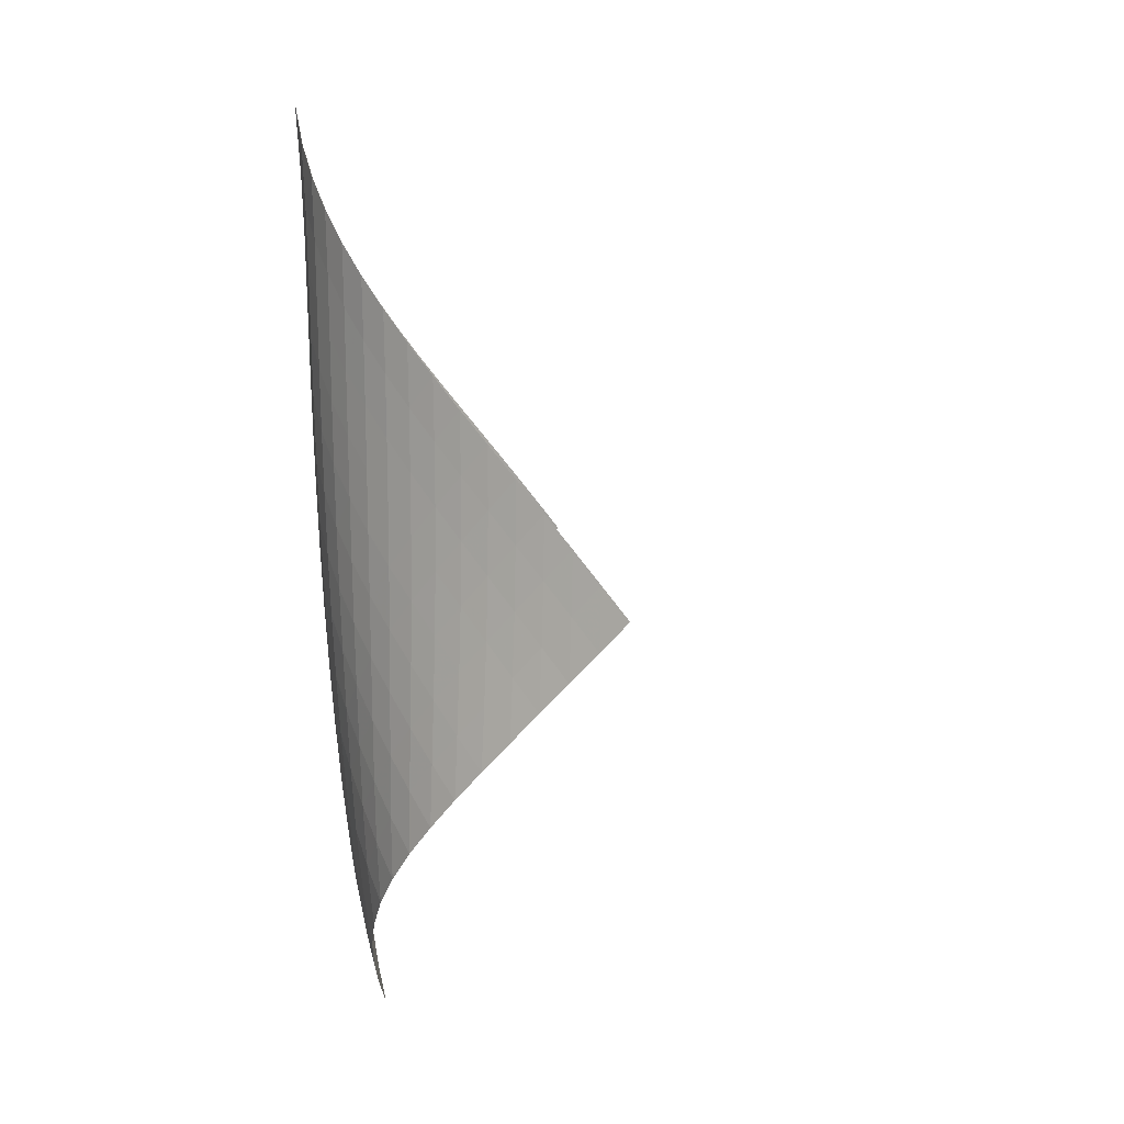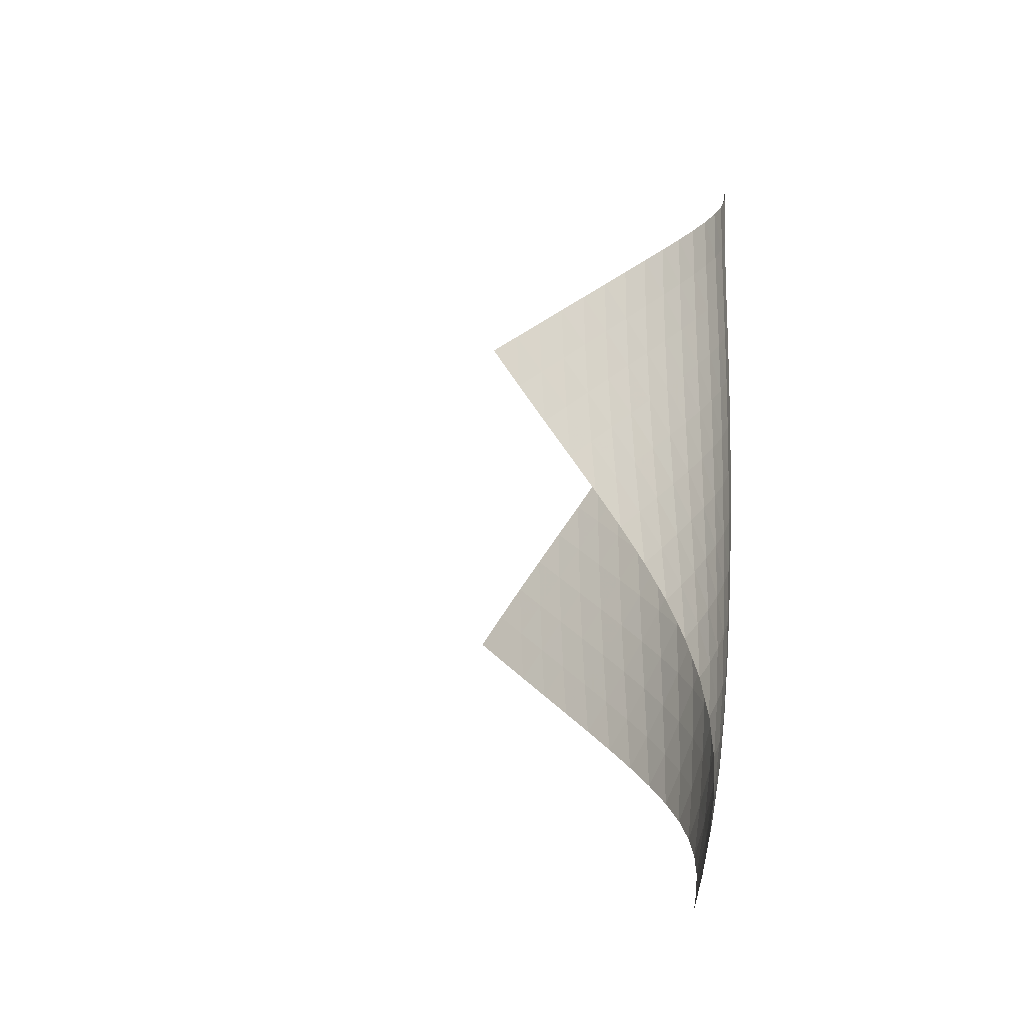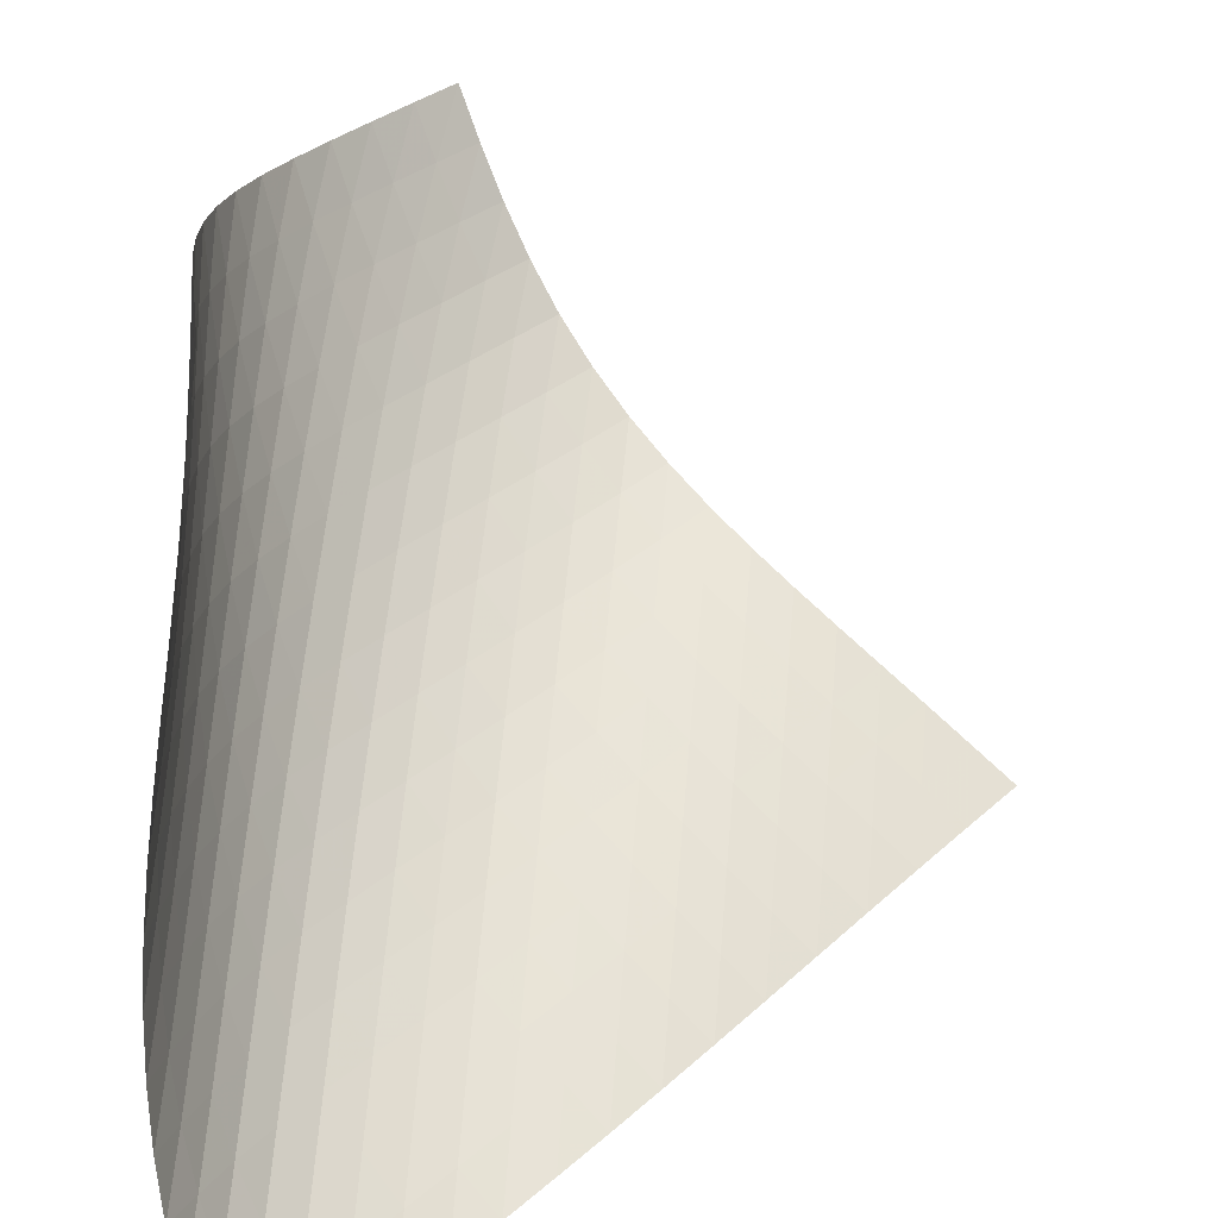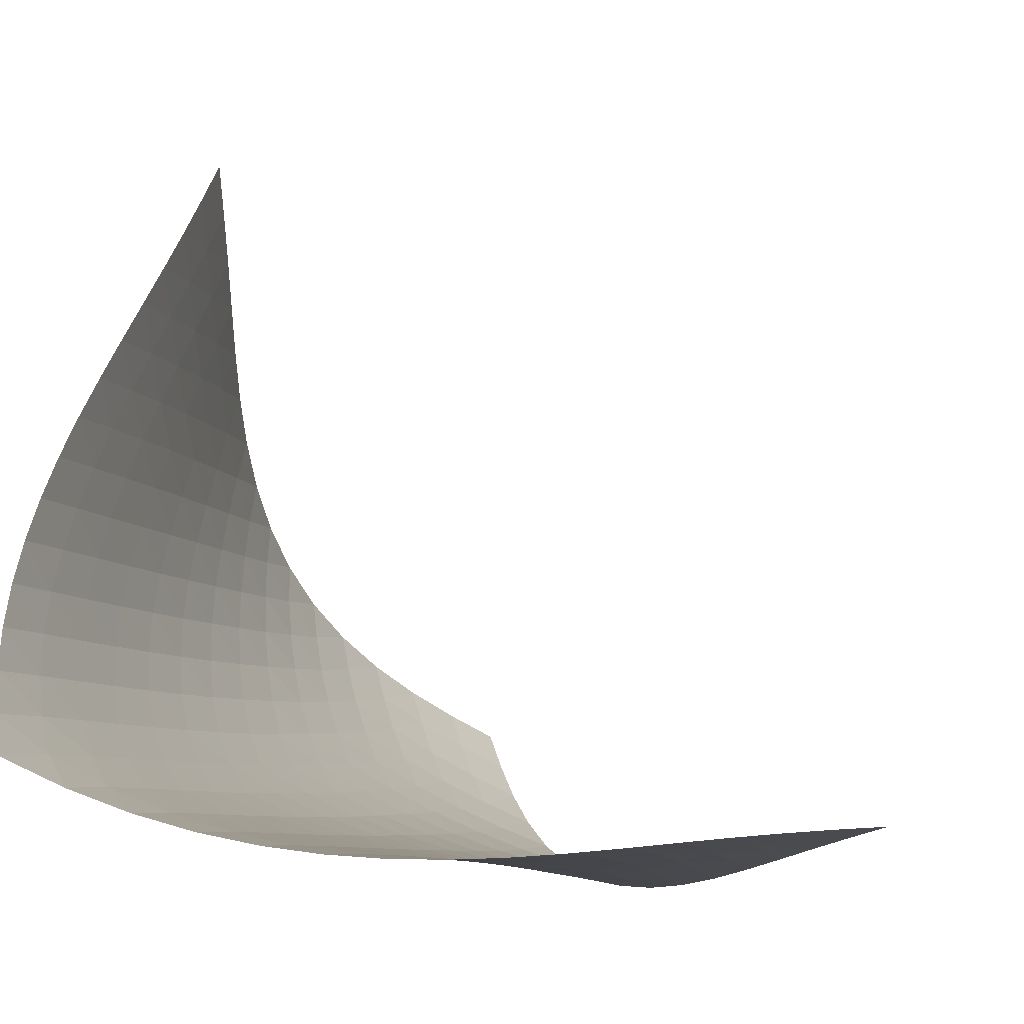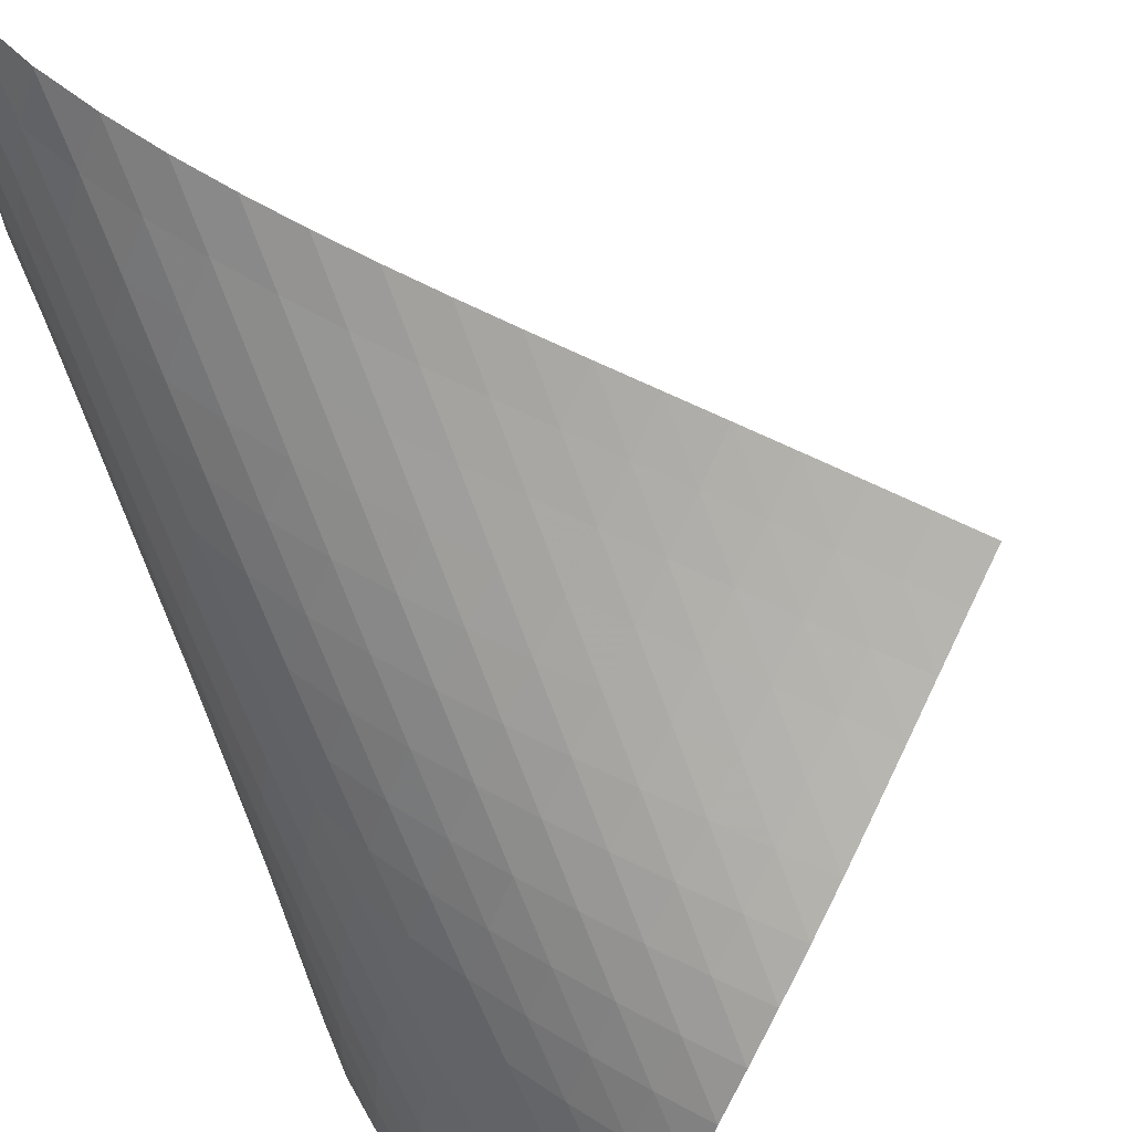
<metadata>
{"format":"obj","ext":"obj","renderer":"f3d","projection":"perspective","resolution":1024,"background":"white","views":[{"elev":8.0,"azim":-140.5,"up":"+Y"},{"elev":-29.0,"azim":43.3,"up":"+Y"},{"elev":62.0,"azim":-176.3,"up":"+Z"},{"elev":-6.9,"azim":-166.3,"up":"+Z"},{"elev":-73.6,"azim":-160.7,"up":"+Z"}]}
</metadata>
<code>
v -6.505 -0.04933 6.505
v -5.861 -9.582 15.57
v -15.57 -9.582 5.861
v -7.65 -18.85 7.65
v -14.95 -8.976 5.81
v -14.34 -8.368 5.751
v -13.72 -7.76 5.682
v -13.11 -7.151 5.603
v -12.49 -6.542 5.523
v -11.87 -5.932 5.449
v -11.25 -5.322 5.391
v -10.63 -4.709 5.359
v -10.01 -4.092 5.364
v -9.393 -3.47 5.411
v -8.781 -2.839 5.508
v -8.18 -2.198 5.661
v -7.595 -1.54 5.874
v -7.033 -0.8447 6.154
v -6.154 -0.8447 7.033
v -5.874 -1.54 7.595
v -5.661 -2.198 8.18
v -5.508 -2.839 8.781
v -5.411 -3.47 9.393
v -5.364 -4.092 10.01
v -5.359 -4.709 10.63
v -5.391 -5.322 11.25
v -5.449 -5.932 11.87
v -5.523 -6.542 12.49
v -5.603 -7.151 13.11
v -5.682 -7.76 13.72
v -5.751 -8.368 14.34
v -5.81 -8.976 14.95
v -5.731 -10.2 14.98
v -5.594 -10.82 14.38
v -5.452 -11.43 13.79
v -5.312 -12.05 13.19
v -5.189 -12.66 12.6
v -5.1 -13.28 12
v -5.064 -13.9 11.4
v -5.1 -14.53 10.8
v -5.223 -15.16 10.23
v -5.442 -15.79 9.683
v -5.756 -16.42 9.184
v -6.152 -17.04 8.737
v -6.612 -17.65 8.339
v -7.117 -18.25 7.982
v -7.982 -18.25 7.117
v -8.339 -17.65 6.612
v -8.737 -17.04 6.152
v -9.184 -16.42 5.756
v -9.683 -15.79 5.442
v -10.23 -15.16 5.223
v -10.8 -14.53 5.1
v -11.4 -13.9 5.064
v -12 -13.28 5.1
v -12.6 -12.66 5.189
v -13.19 -12.05 5.312
v -13.79 -11.43 5.452
v -14.38 -10.82 5.594
v -14.98 -10.2 5.731
v -6.576 -1.487 6.576
v -7.072 -2.154 6.209
v -7.617 -2.808 5.917
v -8.195 -3.45 5.696
v -8.793 -4.082 5.538
v -9.405 -4.707 5.437
v -10.02 -5.325 5.386
v -10.65 -5.94 5.378
v -11.27 -6.551 5.402
v -11.89 -7.161 5.449
v -12.51 -7.769 5.508
v -13.12 -8.377 5.571
v -13.74 -8.985 5.63
v -14.36 -9.592 5.683
v -6.209 -2.154 7.072
v -6.615 -2.792 6.615
v -7.097 -3.434 6.237
v -7.635 -4.071 5.938
v -8.209 -4.701 5.712
v -8.808 -5.326 5.551
v -9.42 -5.945 5.448
v -10.04 -6.56 5.394
v -10.66 -7.171 5.379
v -11.28 -7.78 5.393
v -11.91 -8.388 5.426
v -12.53 -8.996 5.468
v -13.14 -9.603 5.511
v -13.76 -10.21 5.553
v -5.917 -2.808 7.617
v -6.237 -3.434 7.097
v -6.639 -4.066 6.639
v -7.118 -4.698 6.257
v -7.653 -5.326 5.953
v -8.227 -5.949 5.723
v -8.825 -6.568 5.558
v -9.438 -7.182 5.45
v -10.06 -7.793 5.388
v -10.68 -8.401 5.363
v -11.3 -9.008 5.362
v -11.93 -9.614 5.376
v -12.55 -10.22 5.397
v -13.17 -10.83 5.422
v -5.696 -3.45 8.195
v -5.938 -4.071 7.635
v -6.257 -4.698 7.118
v -6.662 -5.326 6.662
v -7.141 -5.953 6.279
v -7.675 -6.576 5.972
v -8.249 -7.194 5.737
v -8.846 -7.808 5.565
v -9.459 -8.418 5.447
v -10.08 -9.025 5.372
v -10.7 -9.63 5.329
v -11.33 -10.23 5.307
v -11.95 -10.84 5.299
v -12.57 -11.44 5.3
v -5.538 -4.082 8.793
v -5.712 -4.701 8.209
v -5.953 -5.326 7.653
v -6.279 -5.953 7.141
v -6.689 -6.579 6.689
v -7.169 -7.203 6.307
v -7.704 -7.821 5.997
v -8.276 -8.435 5.755
v -8.872 -9.045 5.573
v -9.484 -9.651 5.44
v -10.1 -10.25 5.346
v -10.73 -10.86 5.28
v -11.35 -11.46 5.233
v -11.97 -12.06 5.203
v -5.437 -4.707 9.405
v -5.551 -5.326 8.808
v -5.723 -5.949 8.227
v -5.972 -6.576 7.675
v -6.307 -7.203 7.169
v -6.722 -7.827 6.722
v -7.205 -8.448 6.342
v -7.739 -9.063 6.029
v -8.309 -9.674 5.779
v -8.903 -10.28 5.583
v -9.512 -10.88 5.431
v -10.13 -11.48 5.312
v -10.75 -12.08 5.219
v -11.37 -12.68 5.147
v -5.386 -5.325 10.02
v -5.448 -5.945 9.42
v -5.558 -6.568 8.825
v -5.737 -7.194 8.249
v -5.997 -7.821 7.704
v -6.342 -8.448 7.205
v -6.764 -9.071 6.764
v -7.249 -9.689 6.385
v -7.782 -10.3 6.069
v -8.349 -10.91 5.809
v -8.939 -11.51 5.596
v -9.543 -12.11 5.42
v -10.16 -12.71 5.273
v -10.78 -13.31 5.153
v -5.378 -5.94 10.65
v -5.394 -6.56 10.04
v -5.45 -7.182 9.438
v -5.565 -7.808 8.846
v -5.755 -8.435 8.276
v -6.029 -9.063 7.739
v -6.385 -9.689 7.249
v -6.815 -10.31 6.815
v -7.302 -10.93 6.439
v -7.834 -11.54 6.118
v -8.397 -12.14 5.845
v -8.981 -12.74 5.611
v -9.579 -13.34 5.409
v -10.19 -13.93 5.237
v -5.402 -6.551 11.27
v -5.379 -7.171 10.66
v -5.388 -7.793 10.06
v -5.447 -8.418 9.459
v -5.573 -9.045 8.872
v -5.779 -9.674 8.309
v -6.069 -10.3 7.782
v -6.439 -10.93 7.302
v -6.876 -11.55 6.876
v -7.367 -12.16 6.502
v -7.896 -12.77 6.176
v -8.453 -13.37 5.888
v -9.03 -13.97 5.634
v -9.622 -14.57 5.41
v -5.449 -7.161 11.89
v -5.393 -7.78 11.28
v -5.363 -8.401 10.68
v -5.372 -9.025 10.08
v -5.44 -9.651 9.484
v -5.583 -10.28 8.903
v -5.809 -10.91 8.349
v -6.118 -11.54 7.834
v -6.502 -12.16 7.367
v -6.948 -12.78 6.948
v -7.441 -13.39 6.576
v -7.968 -14 6.244
v -8.521 -14.6 5.944
v -9.093 -15.2 5.676
v -5.508 -7.769 12.51
v -5.426 -8.388 11.91
v -5.362 -9.008 11.3
v -5.329 -9.63 10.7
v -5.346 -10.25 10.1
v -5.431 -10.88 9.512
v -5.596 -11.51 8.939
v -5.845 -12.14 8.397
v -6.176 -12.77 7.896
v -6.576 -13.39 7.441
v -7.032 -14.01 7.032
v -7.53 -14.62 6.664
v -8.058 -15.23 6.331
v -8.611 -15.82 6.028
v -5.571 -8.377 13.12
v -5.468 -8.996 12.53
v -5.376 -9.614 11.93
v -5.307 -10.23 11.33
v -5.28 -10.86 10.73
v -5.312 -11.48 10.13
v -5.42 -12.11 9.543
v -5.611 -12.74 8.981
v -5.888 -13.37 8.453
v -6.244 -14 7.968
v -6.664 -14.62 7.53
v -7.135 -15.24 7.135
v -7.643 -15.84 6.777
v -8.179 -16.44 6.451
v -5.63 -8.985 13.74
v -5.511 -9.603 13.14
v -5.397 -10.22 12.55
v -5.299 -10.84 11.95
v -5.233 -11.46 11.35
v -5.219 -12.08 10.75
v -5.273 -12.71 10.16
v -5.409 -13.34 9.579
v -5.634 -13.97 9.03
v -5.944 -14.6 8.521
v -6.331 -15.23 8.058
v -6.777 -15.84 7.643
v -7.269 -16.45 7.269
v -7.793 -17.05 6.928
v -5.683 -9.592 14.36
v -5.553 -10.21 13.76
v -5.422 -10.83 13.17
v -5.3 -11.44 12.57
v -5.203 -12.06 11.97
v -5.147 -12.68 11.37
v -5.153 -13.31 10.78
v -5.237 -13.93 10.19
v -5.41 -14.57 9.622
v -5.676 -15.2 9.093
v -6.028 -15.82 8.611
v -6.451 -16.44 8.179
v -6.928 -17.05 7.793
v -7.443 -17.66 7.443
f 256 46 4
f 256 4 47
f 5 74 60
f 5 60 3
f 74 88 59
f 74 59 60
f 88 102 58
f 88 58 59
f 102 116 57
f 102 57 58
f 116 130 56
f 116 56 57
f 130 144 55
f 130 55 56
f 144 158 54
f 144 54 55
f 158 172 53
f 158 53 54
f 172 186 52
f 172 52 53
f 186 200 51
f 186 51 52
f 200 214 50
f 200 50 51
f 214 228 49
f 214 49 50
f 228 242 48
f 228 48 49
f 242 256 47
f 242 47 48
f 1 19 61
f 1 61 18
f 18 61 62
f 18 62 17
f 17 62 63
f 17 63 16
f 16 63 64
f 16 64 15
f 15 64 65
f 15 65 14
f 14 65 66
f 14 66 13
f 13 66 67
f 13 67 12
f 12 67 68
f 12 68 11
f 11 68 69
f 11 69 10
f 10 69 70
f 10 70 9
f 9 70 71
f 9 71 8
f 8 71 72
f 8 72 7
f 7 72 73
f 7 73 6
f 6 73 74
f 6 74 5
f 19 20 75
f 19 75 61
f 61 75 76
f 61 76 62
f 62 76 77
f 62 77 63
f 63 77 78
f 63 78 64
f 64 78 79
f 64 79 65
f 65 79 80
f 65 80 66
f 66 80 81
f 66 81 67
f 67 81 82
f 67 82 68
f 68 82 83
f 68 83 69
f 69 83 84
f 69 84 70
f 70 84 85
f 70 85 71
f 71 85 86
f 71 86 72
f 72 86 87
f 72 87 73
f 73 87 88
f 73 88 74
f 20 21 89
f 20 89 75
f 75 89 90
f 75 90 76
f 76 90 91
f 76 91 77
f 77 91 92
f 77 92 78
f 78 92 93
f 78 93 79
f 79 93 94
f 79 94 80
f 80 94 95
f 80 95 81
f 81 95 96
f 81 96 82
f 82 96 97
f 82 97 83
f 83 97 98
f 83 98 84
f 84 98 99
f 84 99 85
f 85 99 100
f 85 100 86
f 86 100 101
f 86 101 87
f 87 101 102
f 87 102 88
f 21 22 103
f 21 103 89
f 89 103 104
f 89 104 90
f 90 104 105
f 90 105 91
f 91 105 106
f 91 106 92
f 92 106 107
f 92 107 93
f 93 107 108
f 93 108 94
f 94 108 109
f 94 109 95
f 95 109 110
f 95 110 96
f 96 110 111
f 96 111 97
f 97 111 112
f 97 112 98
f 98 112 113
f 98 113 99
f 99 113 114
f 99 114 100
f 100 114 115
f 100 115 101
f 101 115 116
f 101 116 102
f 22 23 117
f 22 117 103
f 103 117 118
f 103 118 104
f 104 118 119
f 104 119 105
f 105 119 120
f 105 120 106
f 106 120 121
f 106 121 107
f 107 121 122
f 107 122 108
f 108 122 123
f 108 123 109
f 109 123 124
f 109 124 110
f 110 124 125
f 110 125 111
f 111 125 126
f 111 126 112
f 112 126 127
f 112 127 113
f 113 127 128
f 113 128 114
f 114 128 129
f 114 129 115
f 115 129 130
f 115 130 116
f 23 24 131
f 23 131 117
f 117 131 132
f 117 132 118
f 118 132 133
f 118 133 119
f 119 133 134
f 119 134 120
f 120 134 135
f 120 135 121
f 121 135 136
f 121 136 122
f 122 136 137
f 122 137 123
f 123 137 138
f 123 138 124
f 124 138 139
f 124 139 125
f 125 139 140
f 125 140 126
f 126 140 141
f 126 141 127
f 127 141 142
f 127 142 128
f 128 142 143
f 128 143 129
f 129 143 144
f 129 144 130
f 24 25 145
f 24 145 131
f 131 145 146
f 131 146 132
f 132 146 147
f 132 147 133
f 133 147 148
f 133 148 134
f 134 148 149
f 134 149 135
f 135 149 150
f 135 150 136
f 136 150 151
f 136 151 137
f 137 151 152
f 137 152 138
f 138 152 153
f 138 153 139
f 139 153 154
f 139 154 140
f 140 154 155
f 140 155 141
f 141 155 156
f 141 156 142
f 142 156 157
f 142 157 143
f 143 157 158
f 143 158 144
f 25 26 159
f 25 159 145
f 145 159 160
f 145 160 146
f 146 160 161
f 146 161 147
f 147 161 162
f 147 162 148
f 148 162 163
f 148 163 149
f 149 163 164
f 149 164 150
f 150 164 165
f 150 165 151
f 151 165 166
f 151 166 152
f 152 166 167
f 152 167 153
f 153 167 168
f 153 168 154
f 154 168 169
f 154 169 155
f 155 169 170
f 155 170 156
f 156 170 171
f 156 171 157
f 157 171 172
f 157 172 158
f 26 27 173
f 26 173 159
f 159 173 174
f 159 174 160
f 160 174 175
f 160 175 161
f 161 175 176
f 161 176 162
f 162 176 177
f 162 177 163
f 163 177 178
f 163 178 164
f 164 178 179
f 164 179 165
f 165 179 180
f 165 180 166
f 166 180 181
f 166 181 167
f 167 181 182
f 167 182 168
f 168 182 183
f 168 183 169
f 169 183 184
f 169 184 170
f 170 184 185
f 170 185 171
f 171 185 186
f 171 186 172
f 27 28 187
f 27 187 173
f 173 187 188
f 173 188 174
f 174 188 189
f 174 189 175
f 175 189 190
f 175 190 176
f 176 190 191
f 176 191 177
f 177 191 192
f 177 192 178
f 178 192 193
f 178 193 179
f 179 193 194
f 179 194 180
f 180 194 195
f 180 195 181
f 181 195 196
f 181 196 182
f 182 196 197
f 182 197 183
f 183 197 198
f 183 198 184
f 184 198 199
f 184 199 185
f 185 199 200
f 185 200 186
f 28 29 201
f 28 201 187
f 187 201 202
f 187 202 188
f 188 202 203
f 188 203 189
f 189 203 204
f 189 204 190
f 190 204 205
f 190 205 191
f 191 205 206
f 191 206 192
f 192 206 207
f 192 207 193
f 193 207 208
f 193 208 194
f 194 208 209
f 194 209 195
f 195 209 210
f 195 210 196
f 196 210 211
f 196 211 197
f 197 211 212
f 197 212 198
f 198 212 213
f 198 213 199
f 199 213 214
f 199 214 200
f 29 30 215
f 29 215 201
f 201 215 216
f 201 216 202
f 202 216 217
f 202 217 203
f 203 217 218
f 203 218 204
f 204 218 219
f 204 219 205
f 205 219 220
f 205 220 206
f 206 220 221
f 206 221 207
f 207 221 222
f 207 222 208
f 208 222 223
f 208 223 209
f 209 223 224
f 209 224 210
f 210 224 225
f 210 225 211
f 211 225 226
f 211 226 212
f 212 226 227
f 212 227 213
f 213 227 228
f 213 228 214
f 30 31 229
f 30 229 215
f 215 229 230
f 215 230 216
f 216 230 231
f 216 231 217
f 217 231 232
f 217 232 218
f 218 232 233
f 218 233 219
f 219 233 234
f 219 234 220
f 220 234 235
f 220 235 221
f 221 235 236
f 221 236 222
f 222 236 237
f 222 237 223
f 223 237 238
f 223 238 224
f 224 238 239
f 224 239 225
f 225 239 240
f 225 240 226
f 226 240 241
f 226 241 227
f 227 241 242
f 227 242 228
f 31 32 243
f 31 243 229
f 229 243 244
f 229 244 230
f 230 244 245
f 230 245 231
f 231 245 246
f 231 246 232
f 232 246 247
f 232 247 233
f 233 247 248
f 233 248 234
f 234 248 249
f 234 249 235
f 235 249 250
f 235 250 236
f 236 250 251
f 236 251 237
f 237 251 252
f 237 252 238
f 238 252 253
f 238 253 239
f 239 253 254
f 239 254 240
f 240 254 255
f 240 255 241
f 241 255 256
f 241 256 242
f 32 2 33
f 32 33 243
f 243 33 34
f 243 34 244
f 244 34 35
f 244 35 245
f 245 35 36
f 245 36 246
f 246 36 37
f 246 37 247
f 247 37 38
f 247 38 248
f 248 38 39
f 248 39 249
f 249 39 40
f 249 40 250
f 250 40 41
f 250 41 251
f 251 41 42
f 251 42 252
f 252 42 43
f 252 43 253
f 253 43 44
f 253 44 254
f 254 44 45
f 254 45 255
f 255 45 46
f 255 46 256

</code>
